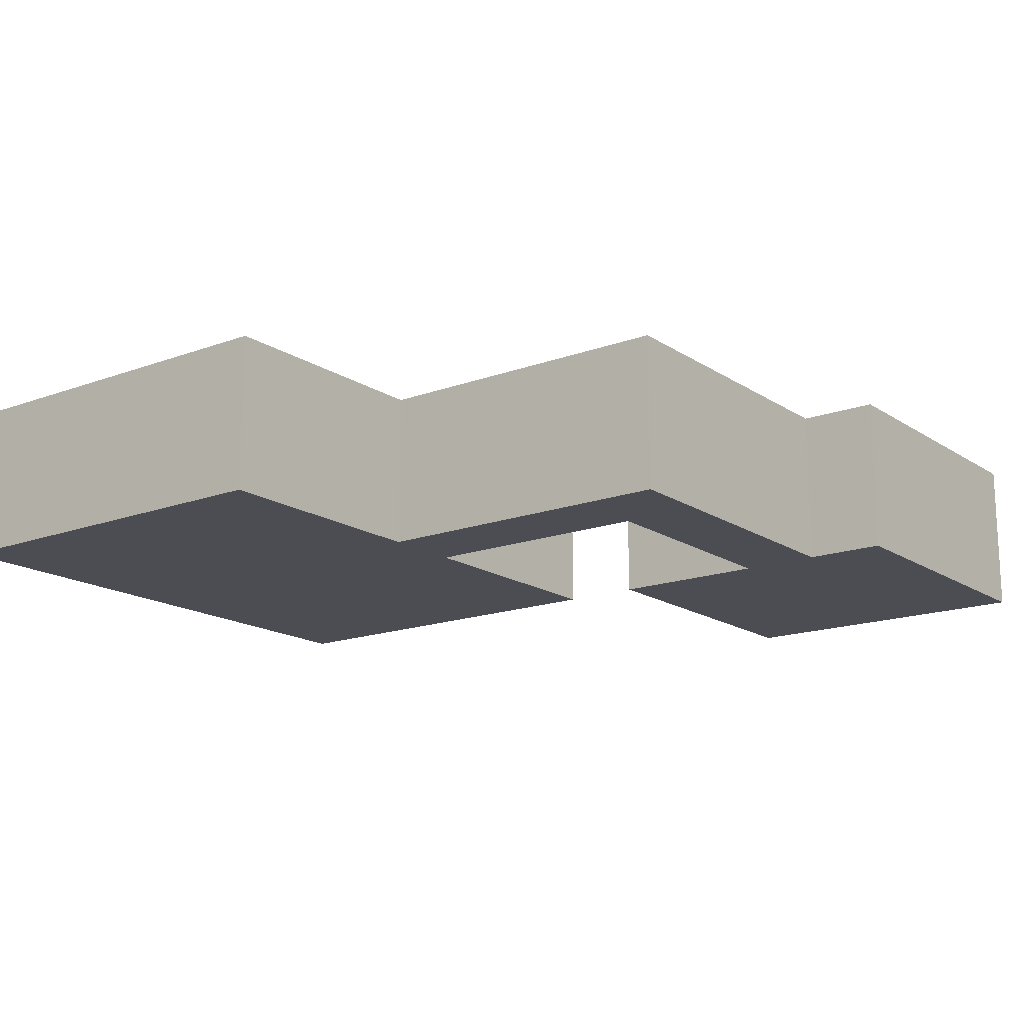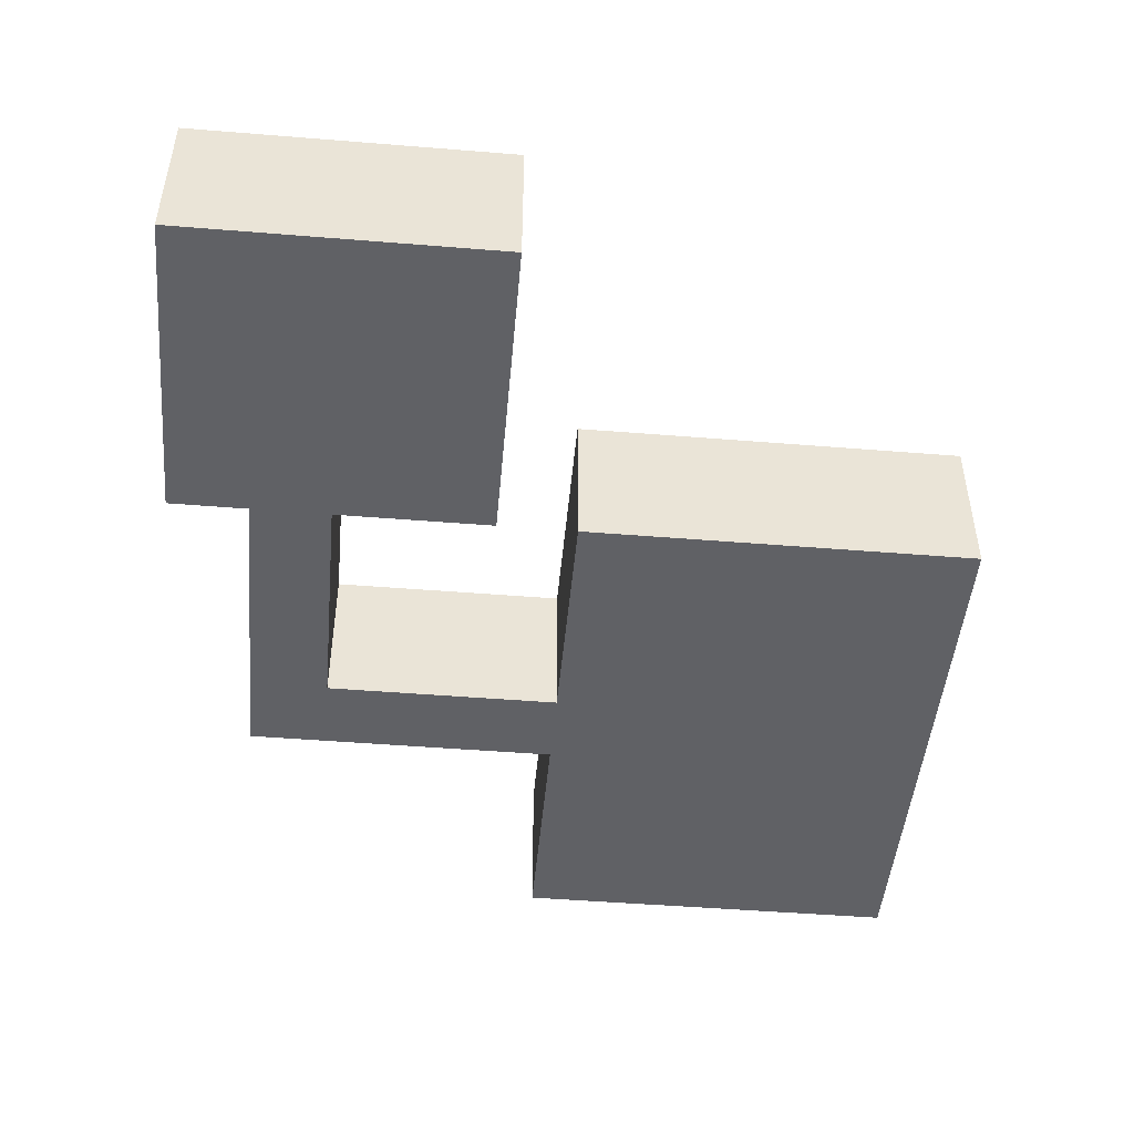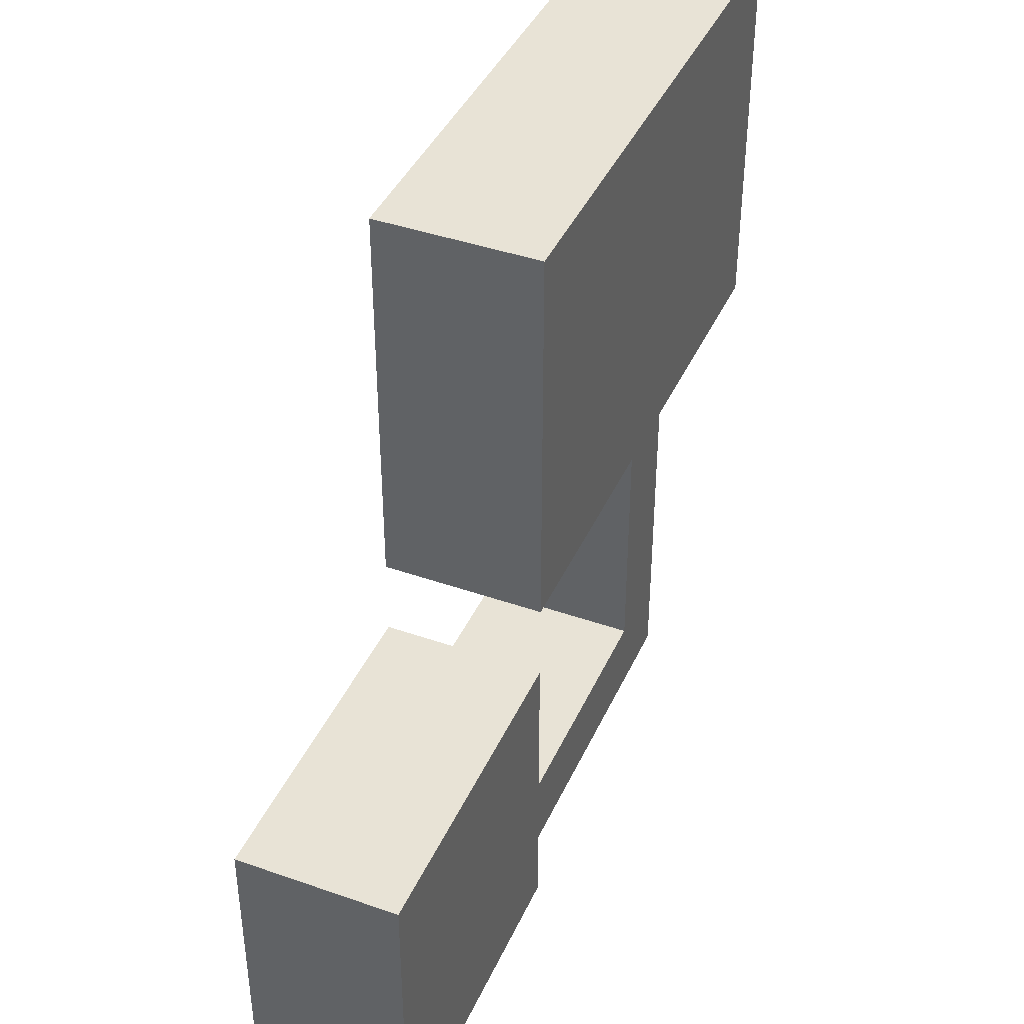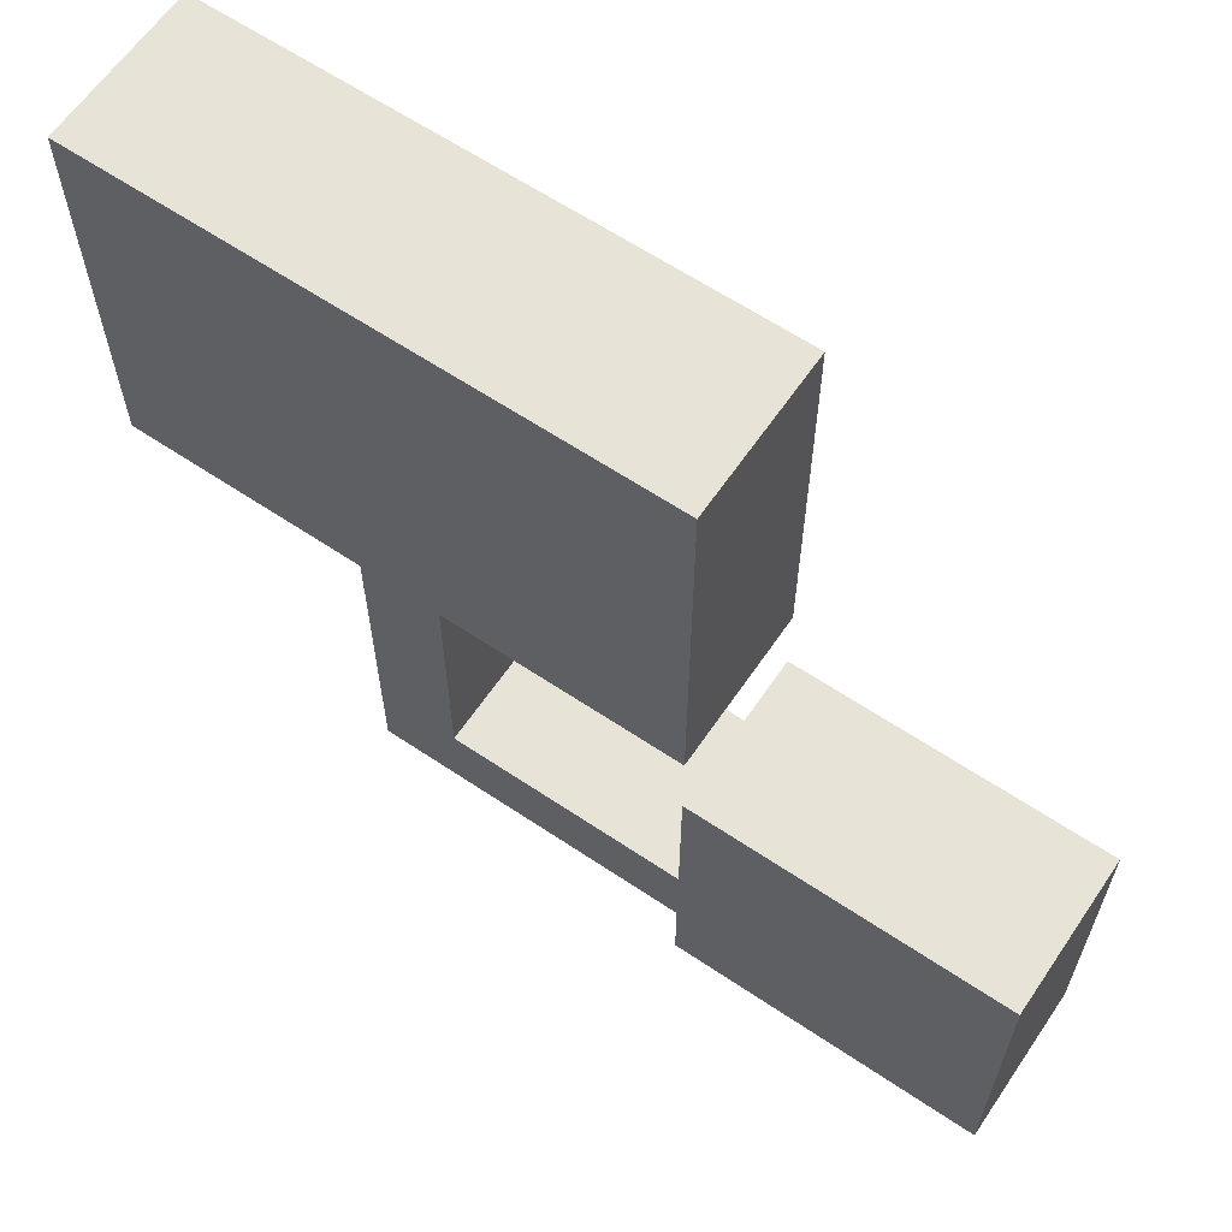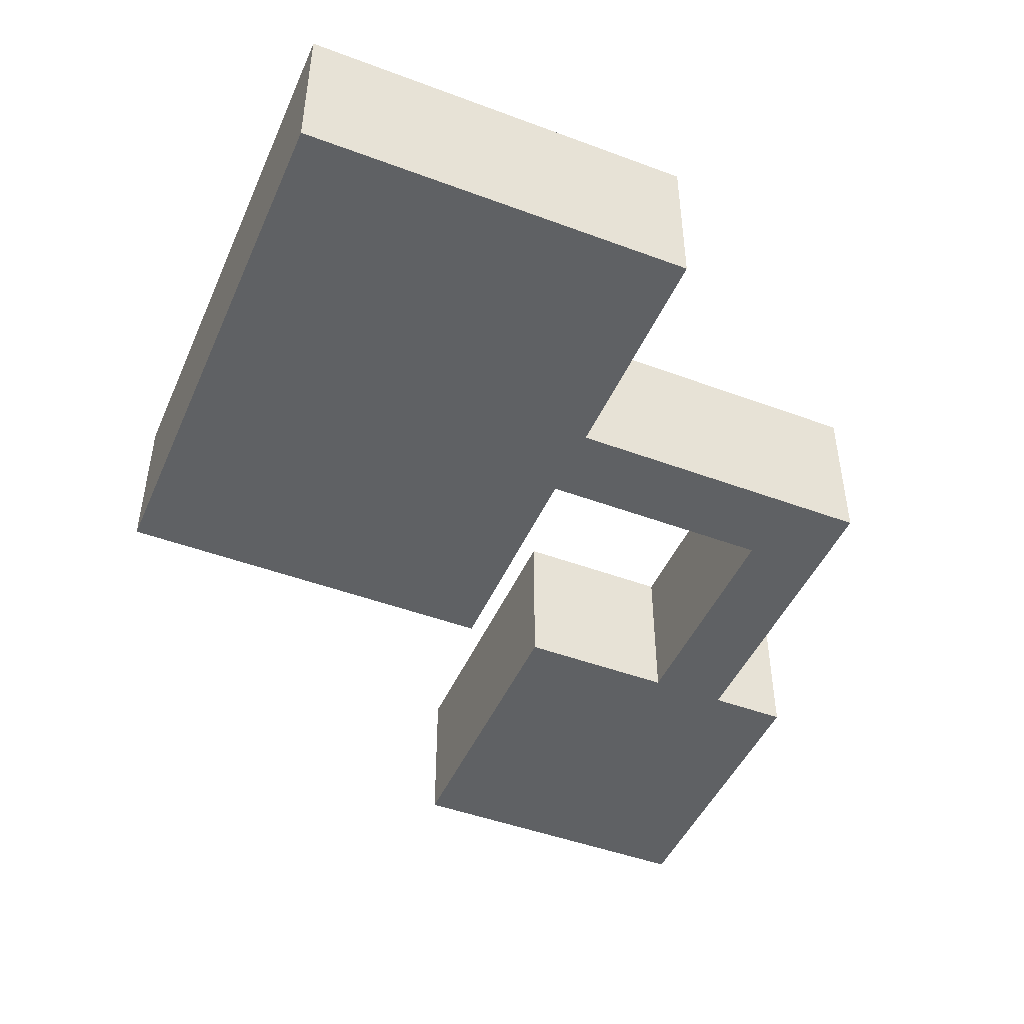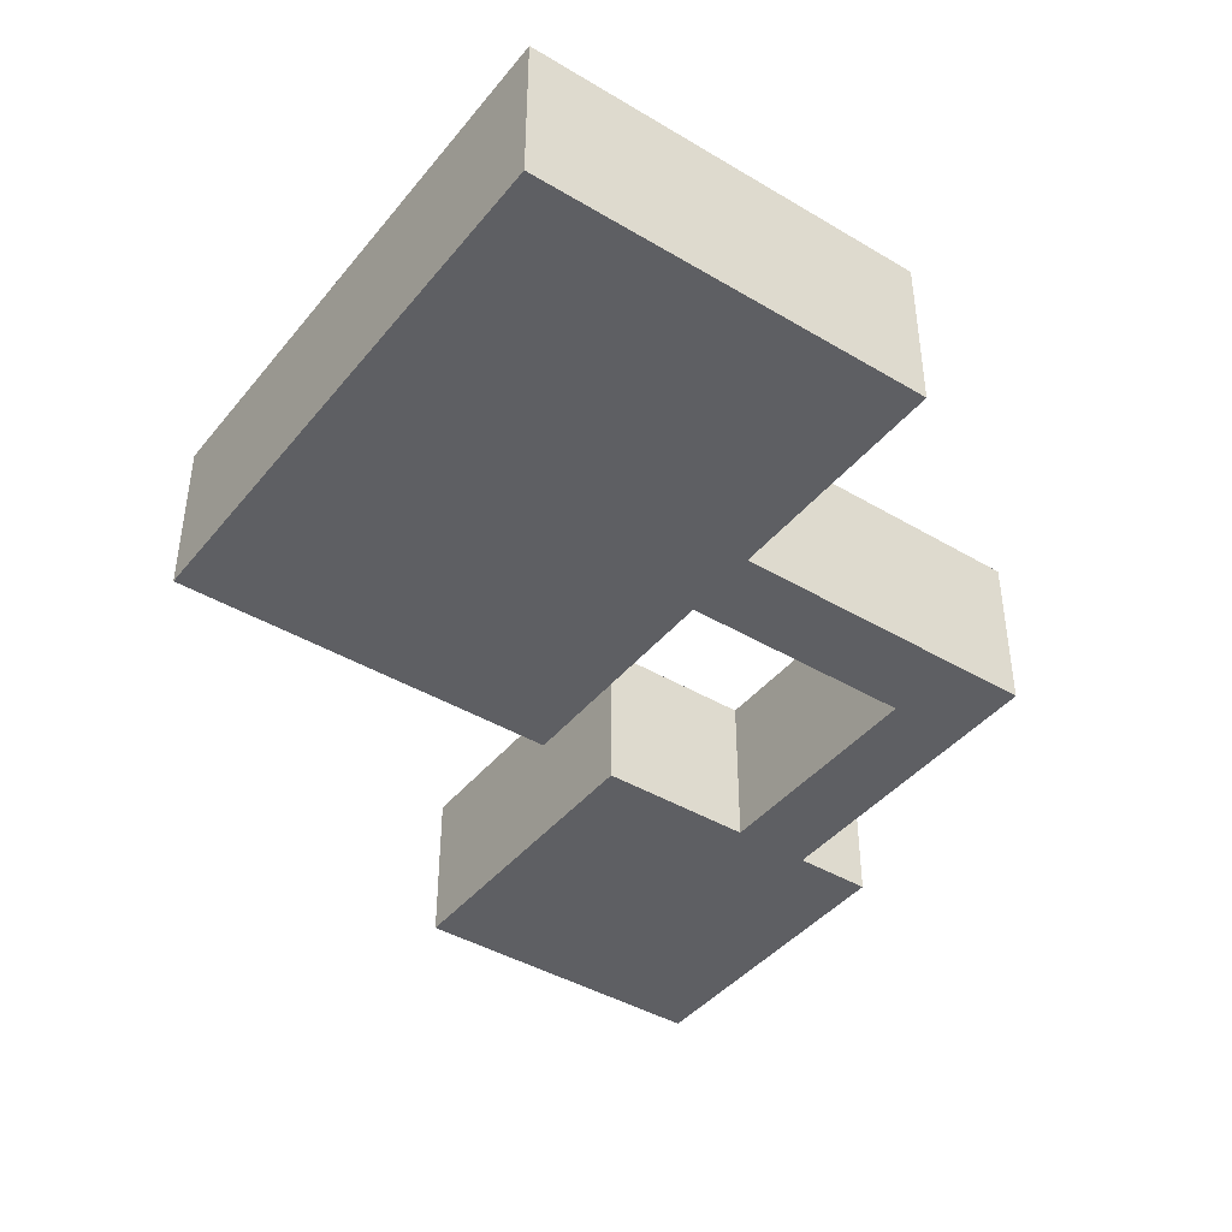
<metadata>
{"format":"obj","ext":"obj","renderer":"f3d","projection":"perspective","resolution":1024,"background":"white","views":[{"elev":-16.3,"azim":127.1,"up":"+Y"},{"elev":-47.8,"azim":-95.2,"up":"+Y"},{"elev":41.4,"azim":-67.0,"up":"+Z"},{"elev":62.7,"azim":-145.8,"up":"+Z"},{"elev":-46.6,"azim":67.0,"up":"+Y"},{"elev":-42.0,"azim":54.4,"up":"+Y"}]}
</metadata>
<code>
o TestRoom
g TestRoom
v 0 0 0
v -10 0 0
v 0 5 0
v -10 5 0
v -10 0 -10
v 0 0 -10
v -10 5 -10
v 0 5 -10
v -10 5 -7.5
v -10 0 -7.5
v 0 5 -7.5
v 0 0 -7.5
v -10 5 -5
v -10 0 -5
v 0 0 -5
v 0 5 -5
v 10 0 -5
v 10 0 -7.5
v 10 5 -7.5
v 10 5 -5
v 7.5 0 -7.5
v 7.5 0 -5
v 7.5 5 -7.5
v 7.5 5 -5
v 7.5 0 15
v 10 0 15
v 10 5 15
v 7.5 5 15
v 10 0 2.5
v 10 5 2.5
v 7.5 5 2.5
v 7.5 0 2.5
v 17.5 0 2.5
v 17.5 5 2.5
v 17.5 0 15
v 17.5 5 15
v 0.0001001 5 2.5
v 0.0001001 0 2.5
v 0.0001001 5 15
v 0.0001001 0 15
f 1 2 4 3
f 5 6 8 7
f 5 7 9 10
f 11 8 6 12
f 8 11 9 7
f 14 13 4 2
f 10 9 13 14
f 3 16 15 1
f 20 19 18 17
f 11 16 13 9
f 16 3 4 13
f 23 11 12 21
f 19 23 21 18
f 15 16 24 22
f 25 28 27 26
f 23 24 16 11
f 19 20 24 23
f 29 30 20 17
f 30 31 24 20
f 31 32 22 24
f 35 36 34 33
f 27 28 31 30
f 39 40 38 37
f 37 38 32 31
f 39 37 31 28
f 40 39 28 25
f 33 34 30 29
f 34 36 27 30
f 36 35 26 27
f 10 12 6 5
f 14 15 12 10
f 2 1 15 14
f 15 22 21 12
f 22 17 18 21
f 32 29 17 22
f 25 26 29 32
f 38 40 25 32
f 35 33 29 26

</code>
